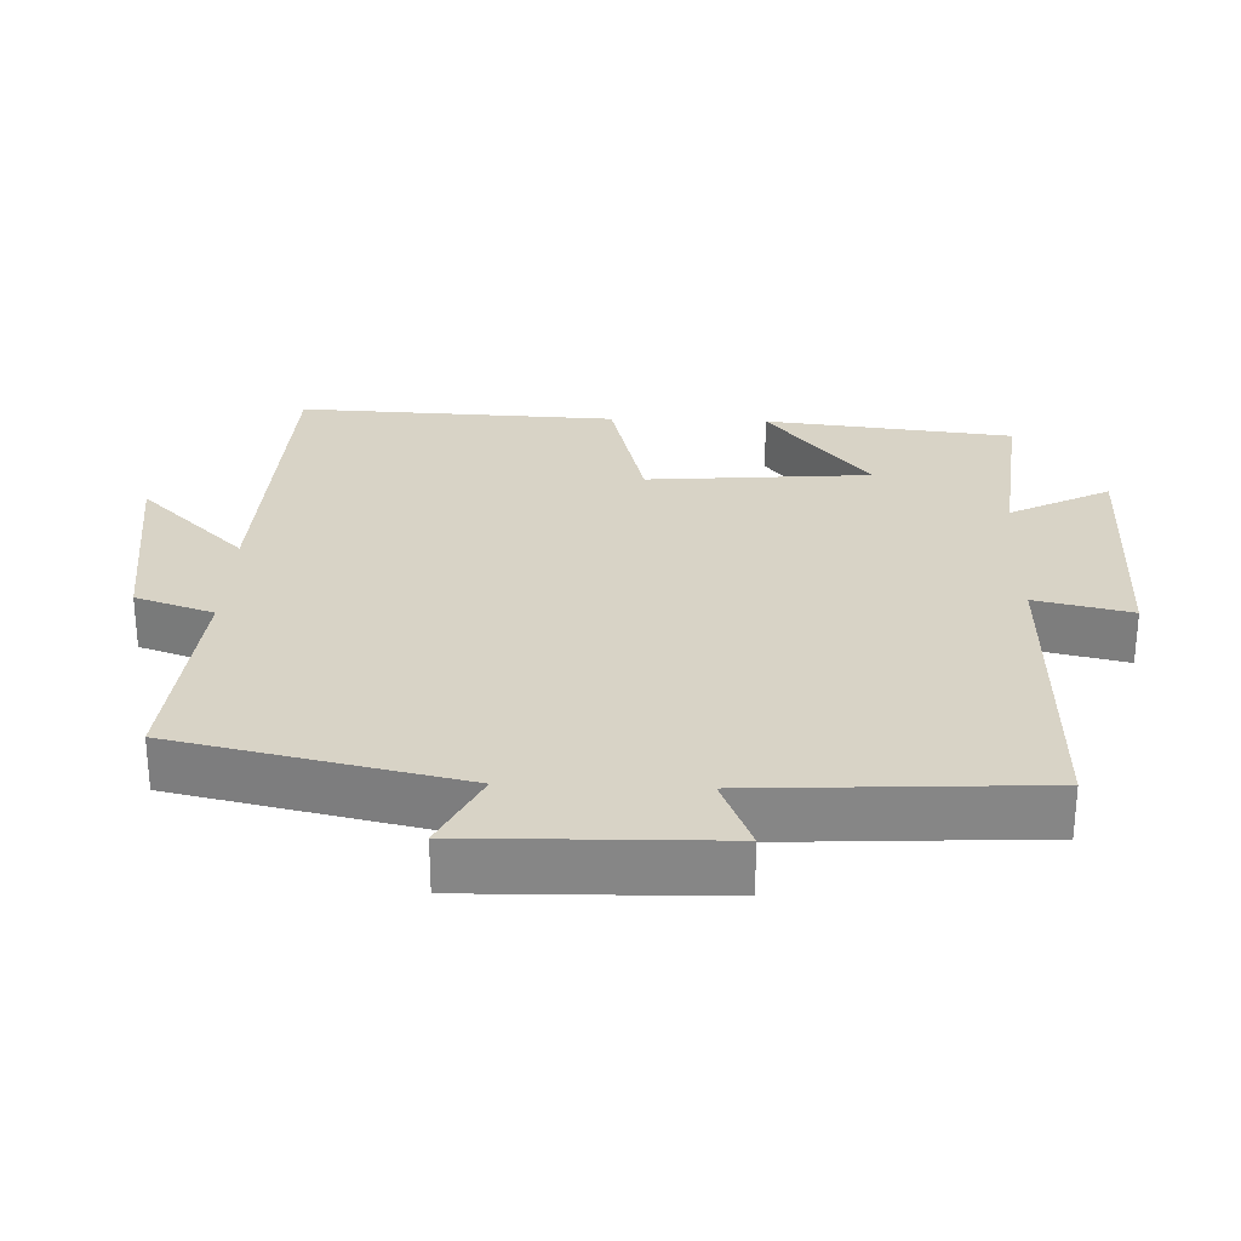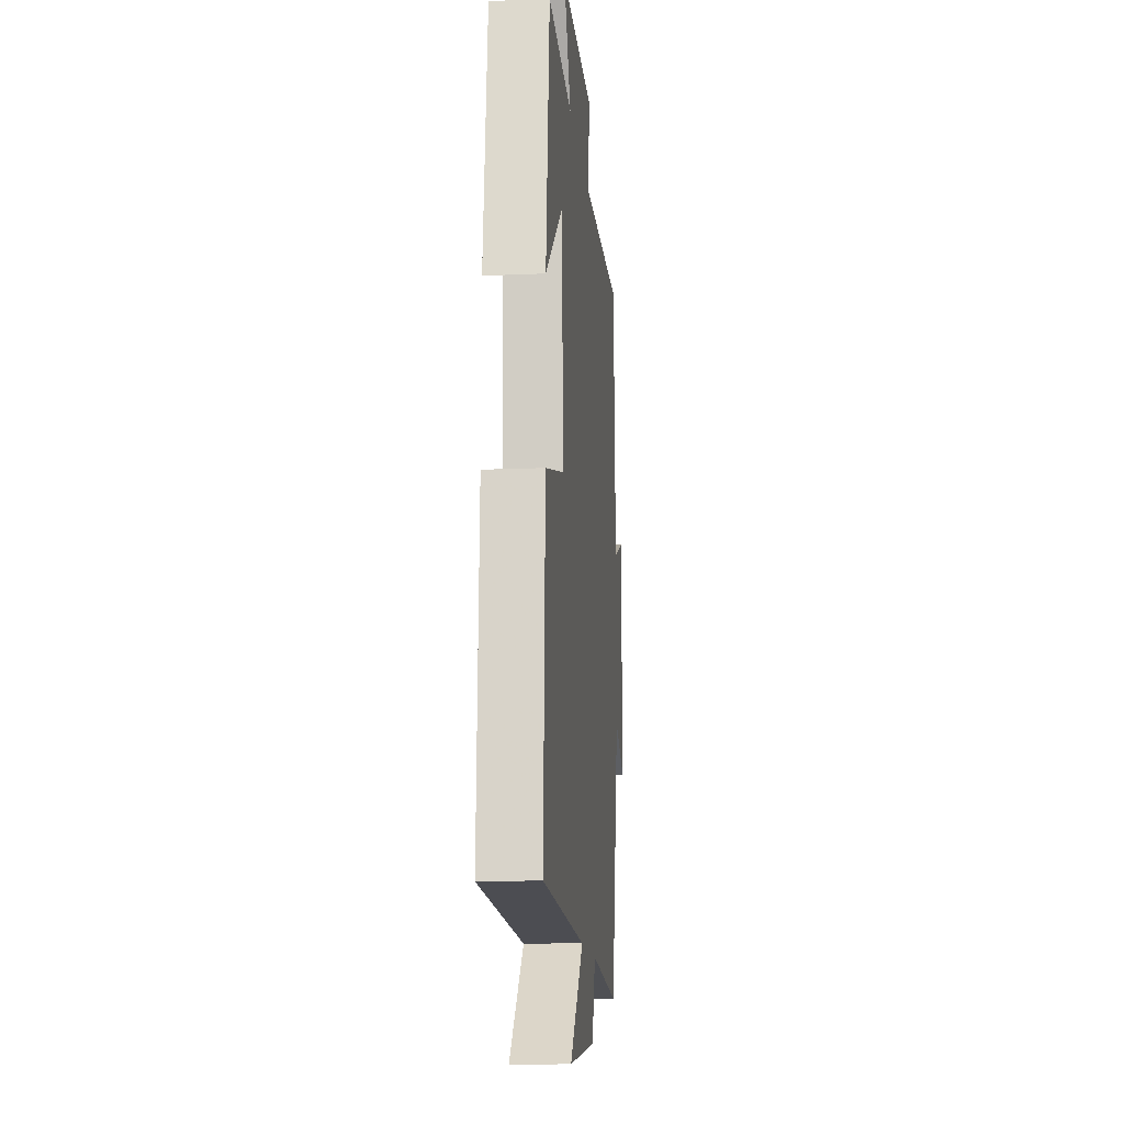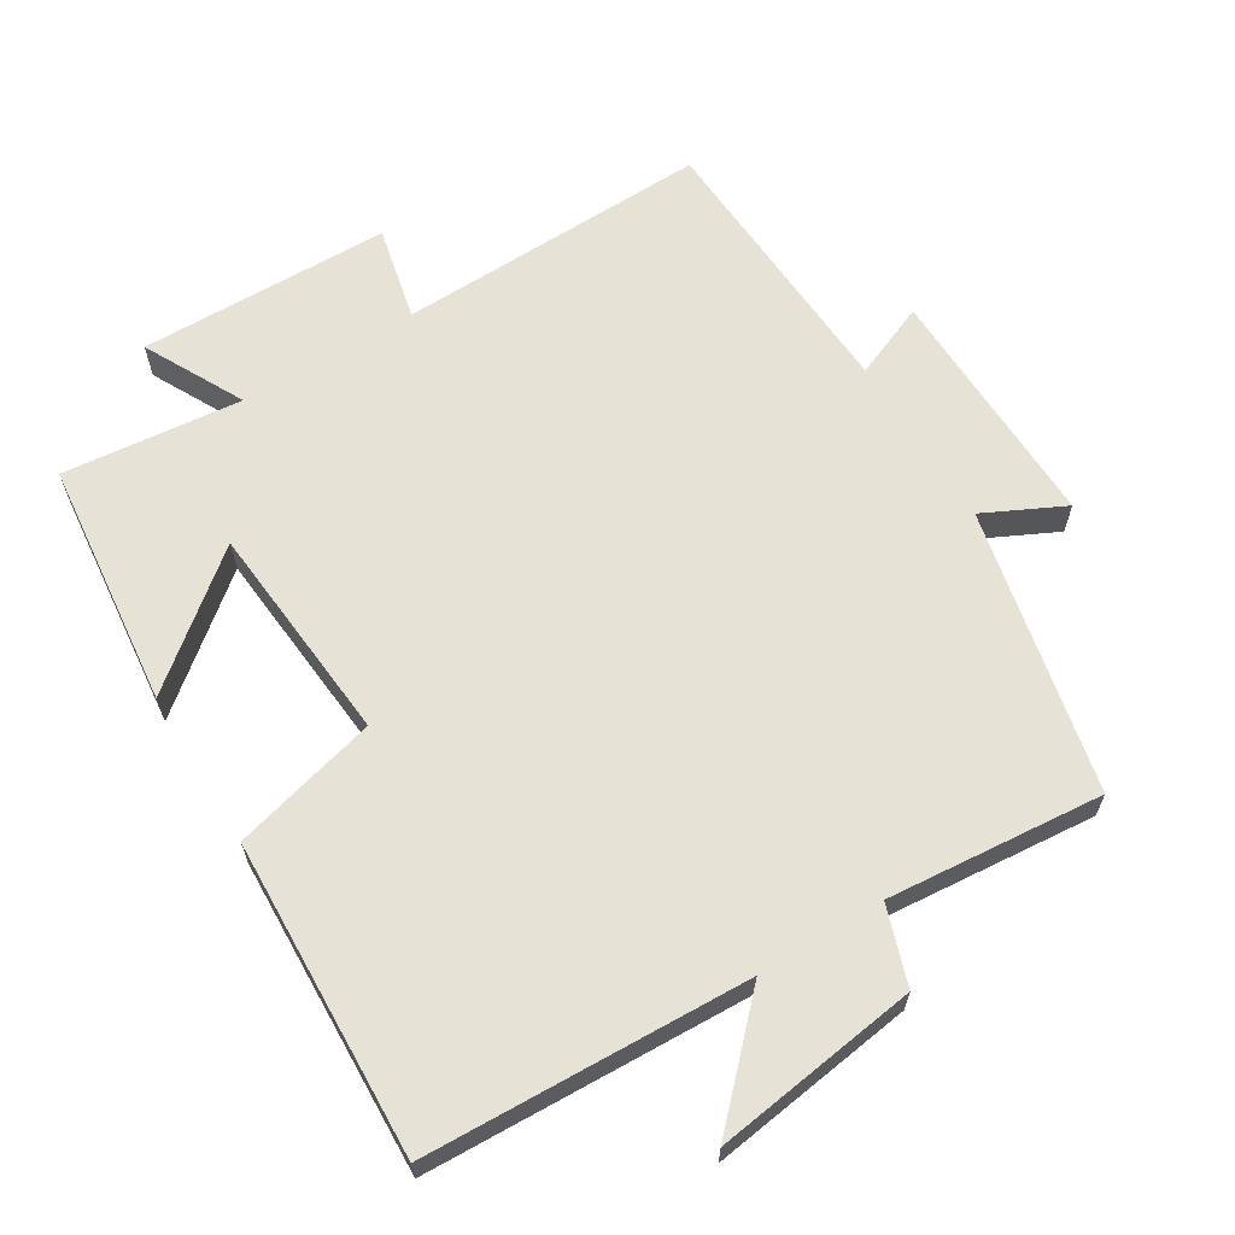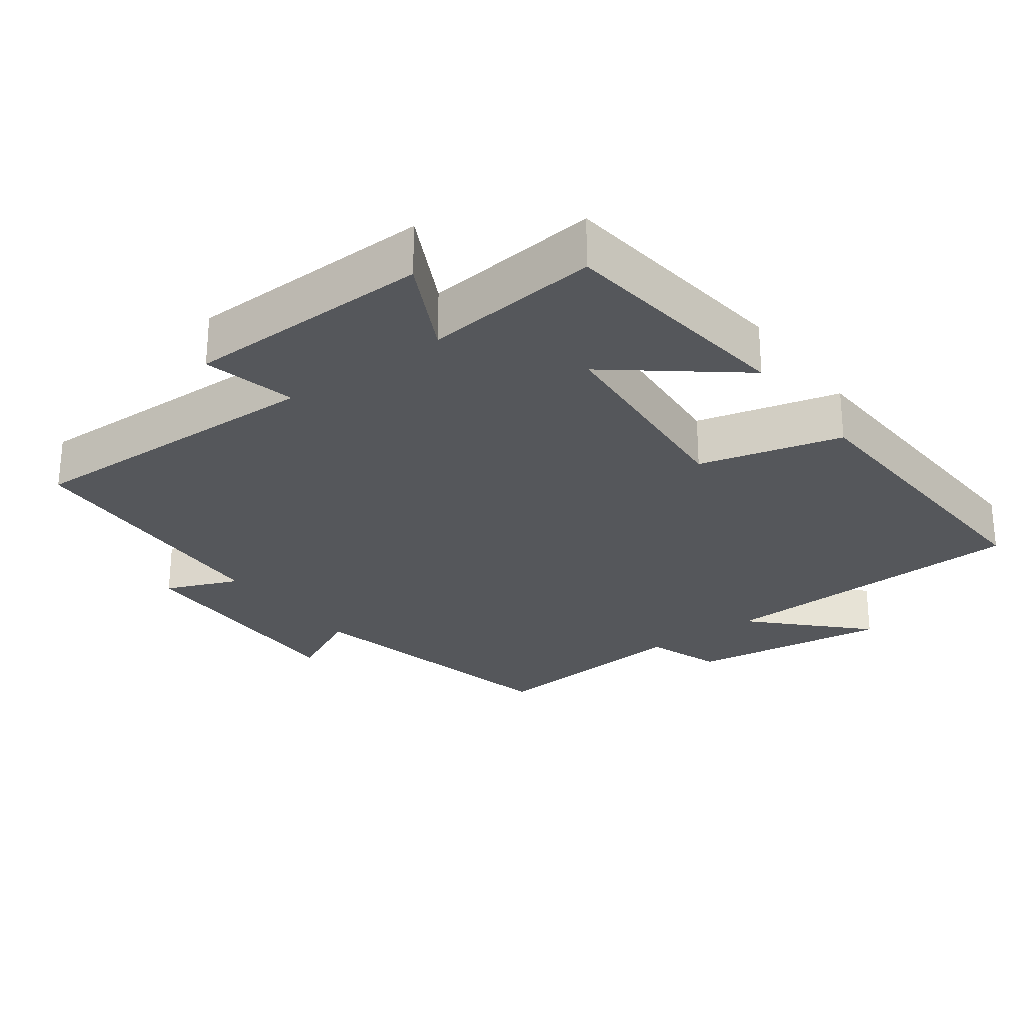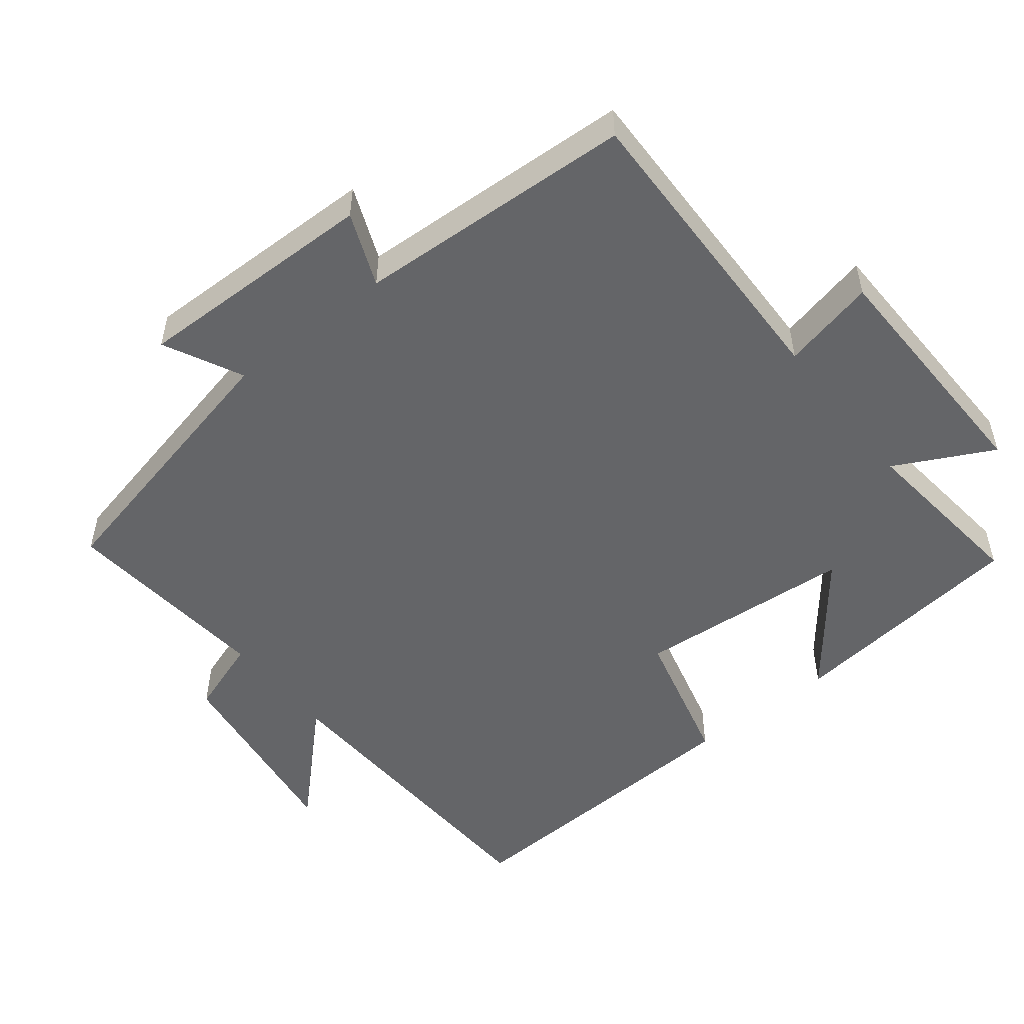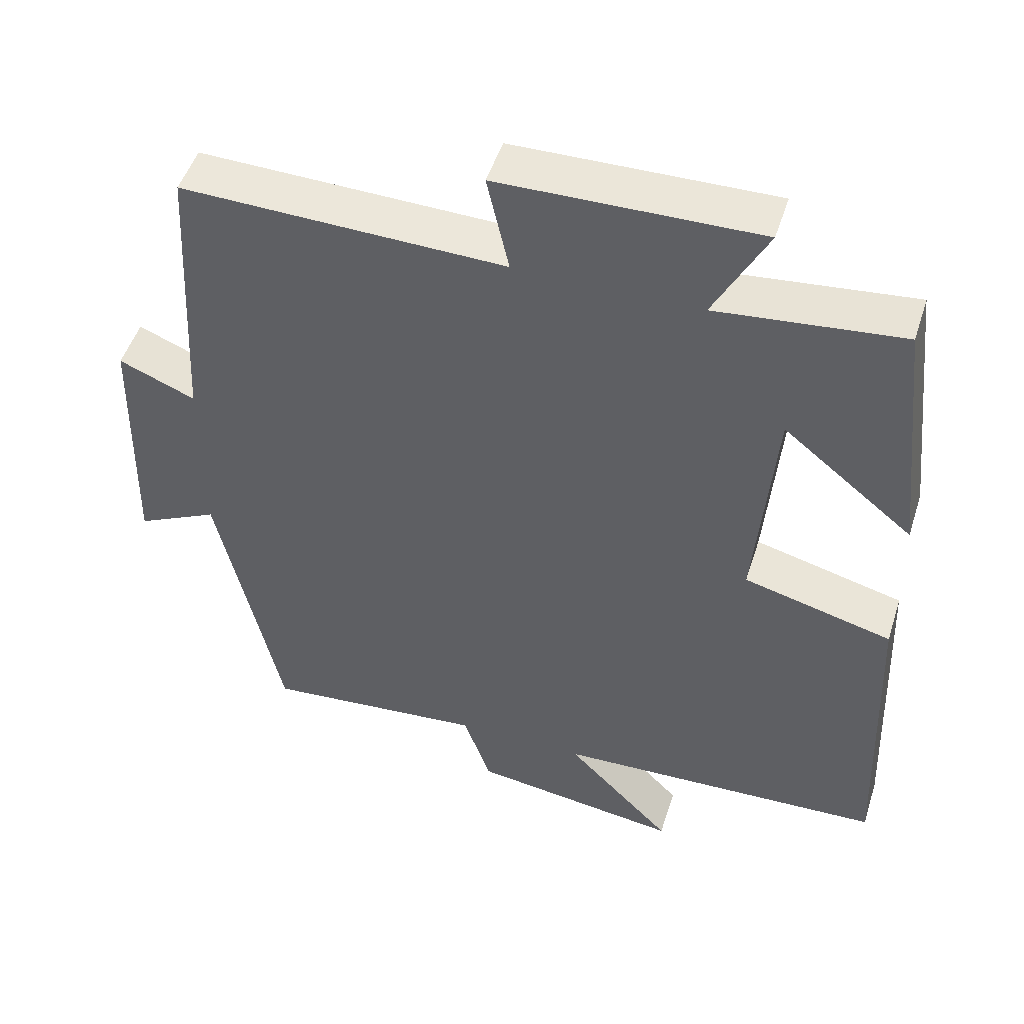
<metadata>
{"format":"obj","ext":"obj","renderer":"f3d","projection":"perspective","resolution":1024,"background":"white","views":[{"elev":27.9,"azim":-87.8,"up":"+Y"},{"elev":-14.1,"azim":95.5,"up":"+Z"},{"elev":63.8,"azim":148.5,"up":"+Y"},{"elev":-26.7,"azim":36.7,"up":"+Y"},{"elev":-51.6,"azim":-51.4,"up":"+Y"},{"elev":49.5,"azim":17.5,"up":"+Z"}]}
</metadata>
<code>
v 0.518 0.07 -0.482
v 0.066 0.07 -0.5
v 0.211 0.07 -0.649
v -0.075 0.07 -0.609
v -0.112 0.07 -0.5
v -0.414 0.07 -0.527
v -0.5 0.07 -0.131
v -0.612 0.07 -0.186
v -0.604 0.07 0.16
v -0.5 0.07 0.117
v -0.478 0.07 0.512
v -0.039 0.07 0.5
v -0.069 0.07 0.633
v 0.283 0.07 0.639
v 0.211 0.07 0.5
v 0.462 0.07 0.526
v 0.5 0.07 0.181
v 0.323 0.07 0.324
v 0.297 0.07 0.014
v 0.5 0.07 -0.039
v 0.518 0 -0.482
v 0.066 0 -0.5
v 0.211 0 -0.649
v -0.075 0 -0.609
v -0.112 0 -0.5
v -0.414 0 -0.527
v -0.5 0 -0.131
v -0.612 0 -0.186
v -0.604 0 0.16
v -0.5 0 0.117
v -0.478 0 0.512
v -0.039 0 0.5
v -0.069 0 0.633
v 0.283 0 0.639
v 0.211 0 0.5
v 0.462 0 0.526
v 0.5 0 0.181
v 0.323 0 0.324
v 0.297 0 0.014
v 0.5 0 -0.039
f 19 20 1 2
f 18 19 2
f 15 16 17 18
f 15 18 2
f 12 13 14 15
f 12 15 2
f 10 11 12 2
f 7 8 9 10
f 5 6 7 10
f 5 10 2
f 2 3 4 5
f 22 21 40 39
f 22 39 38
f 38 37 36 35
f 22 38 35
f 35 34 33 32
f 22 35 32
f 22 32 31 30
f 30 29 28 27
f 30 27 26 25
f 22 30 25
f 25 24 23 22
f 1 21 22 2
f 2 22 23 3
f 3 23 24 4
f 4 24 25 5
f 5 25 26 6
f 6 26 27 7
f 7 27 28 8
f 8 28 29 9
f 9 29 30 10
f 10 30 31 11
f 11 31 32 12
f 12 32 33 13
f 13 33 34 14
f 14 34 35 15
f 15 35 36 16
f 16 36 37 17
f 17 37 38 18
f 18 38 39 19
f 19 39 40 20
f 20 40 21 1

</code>
